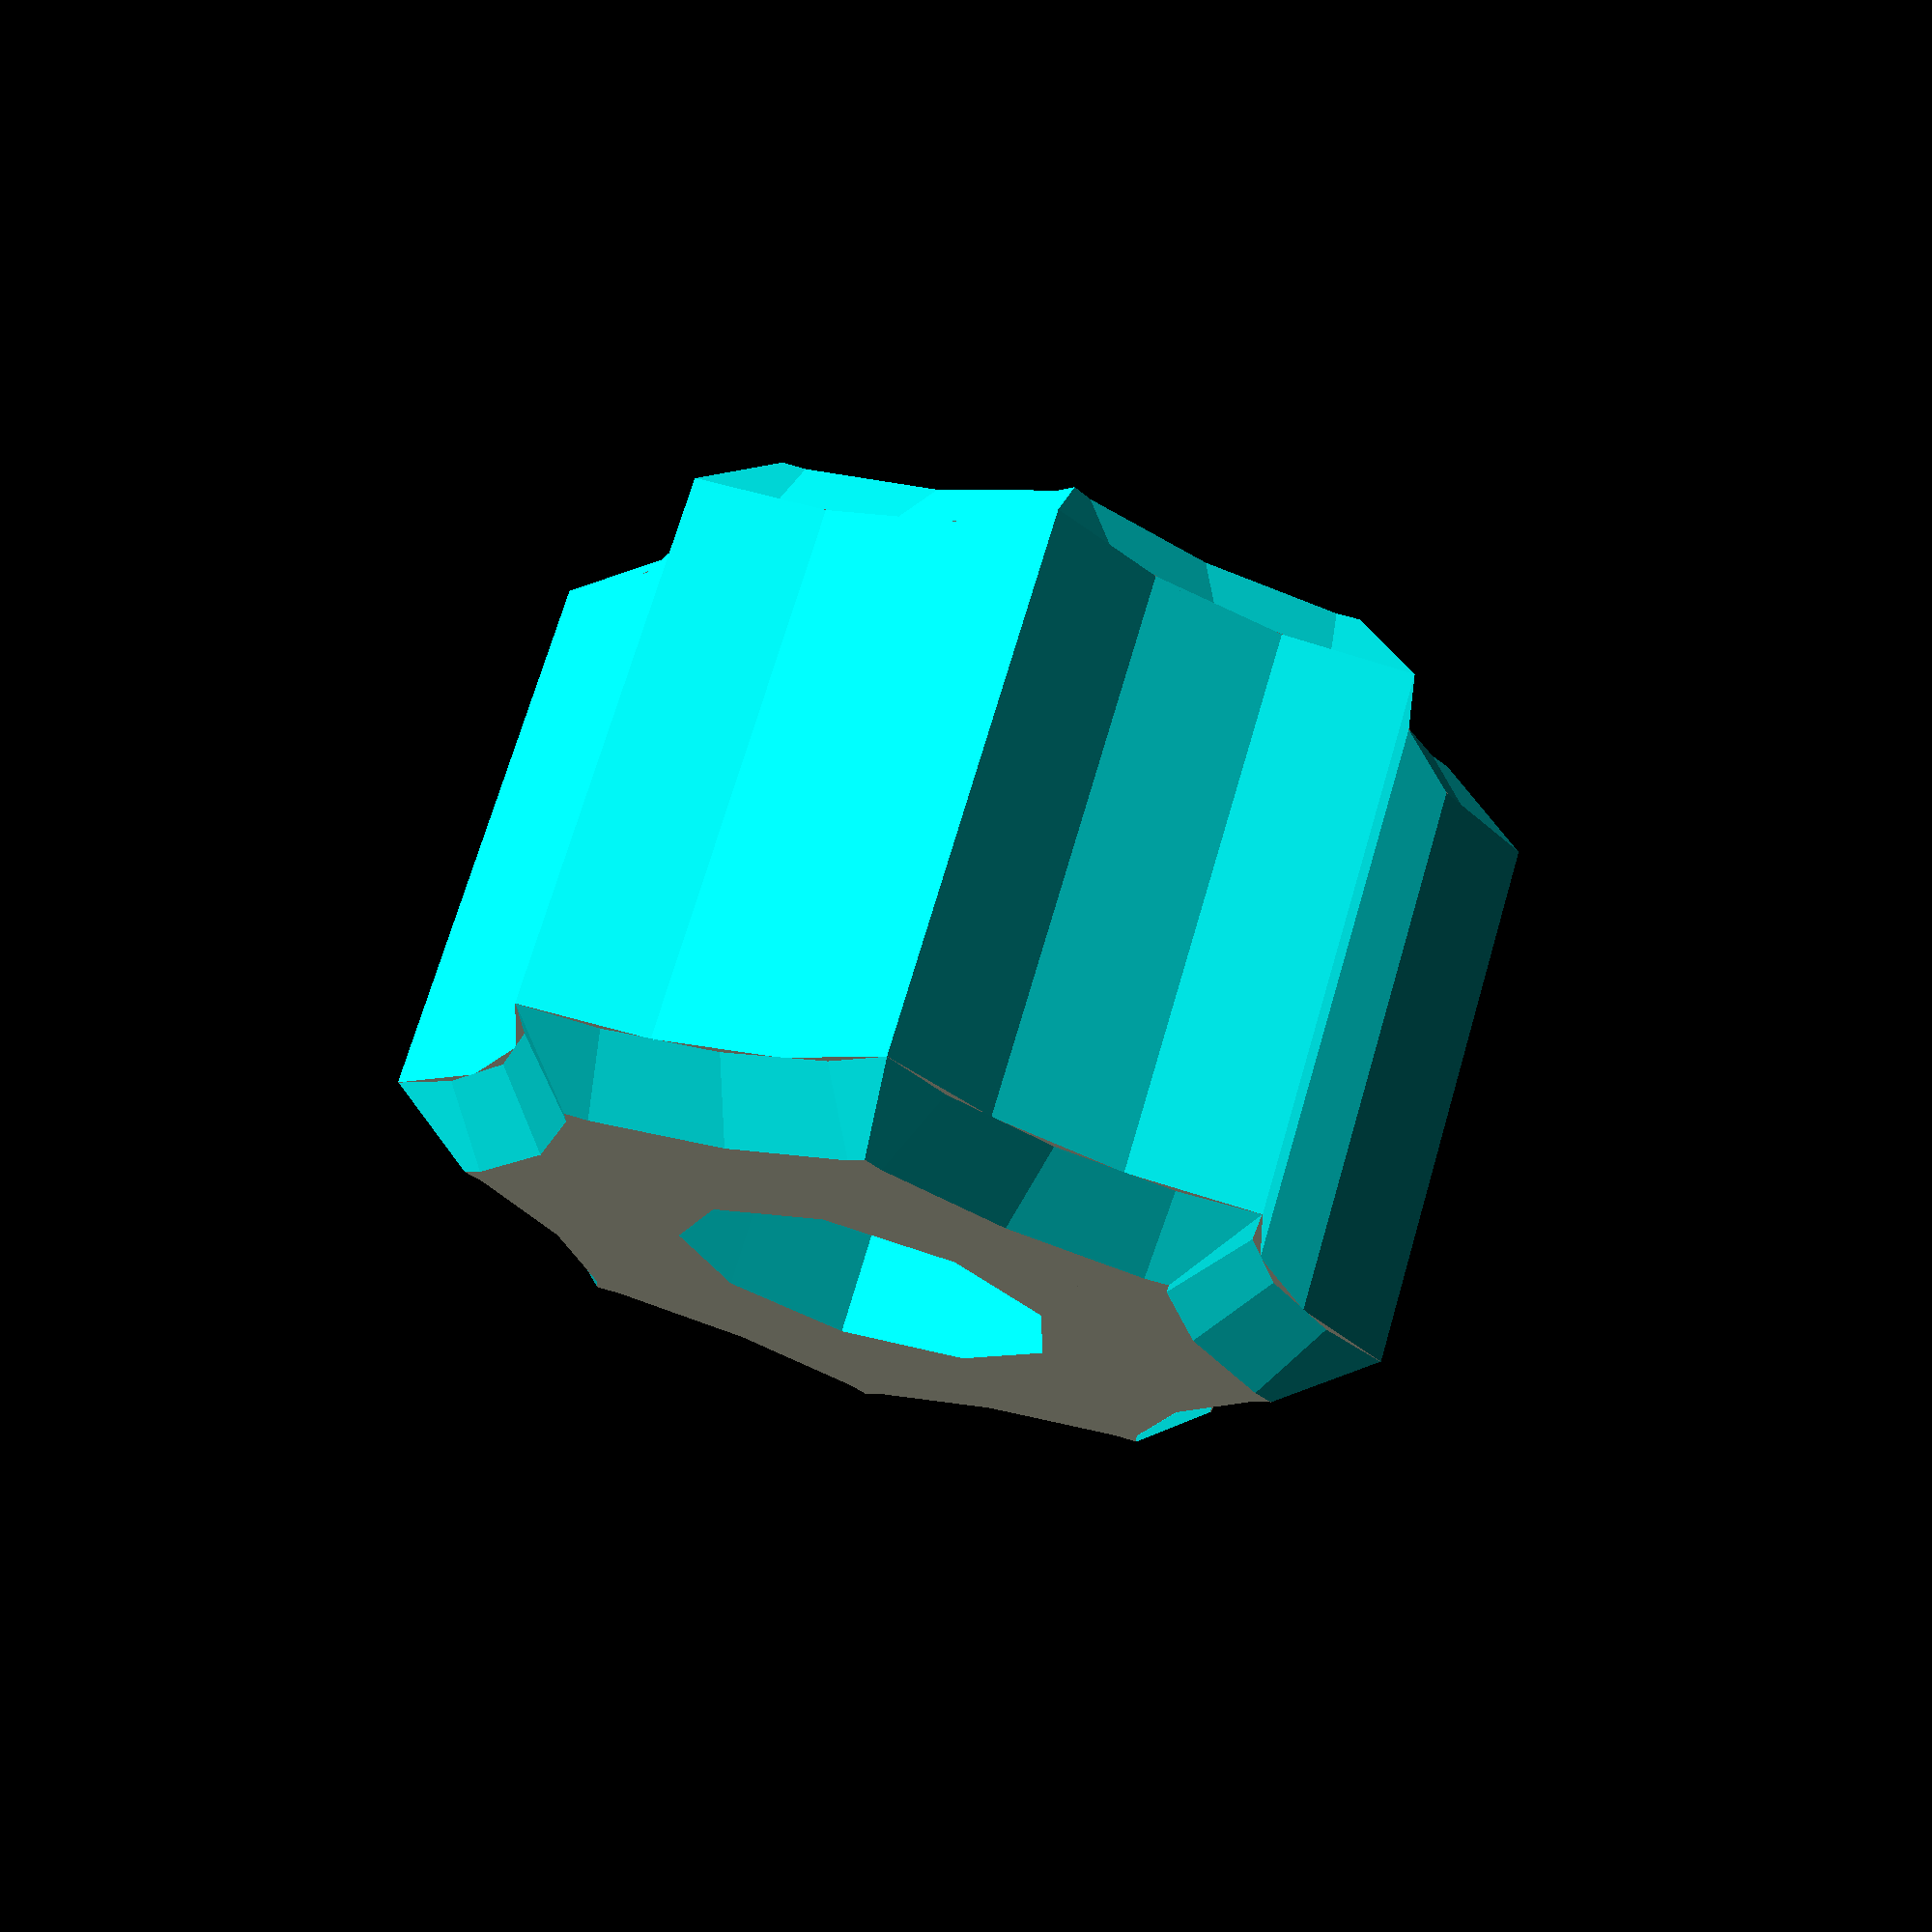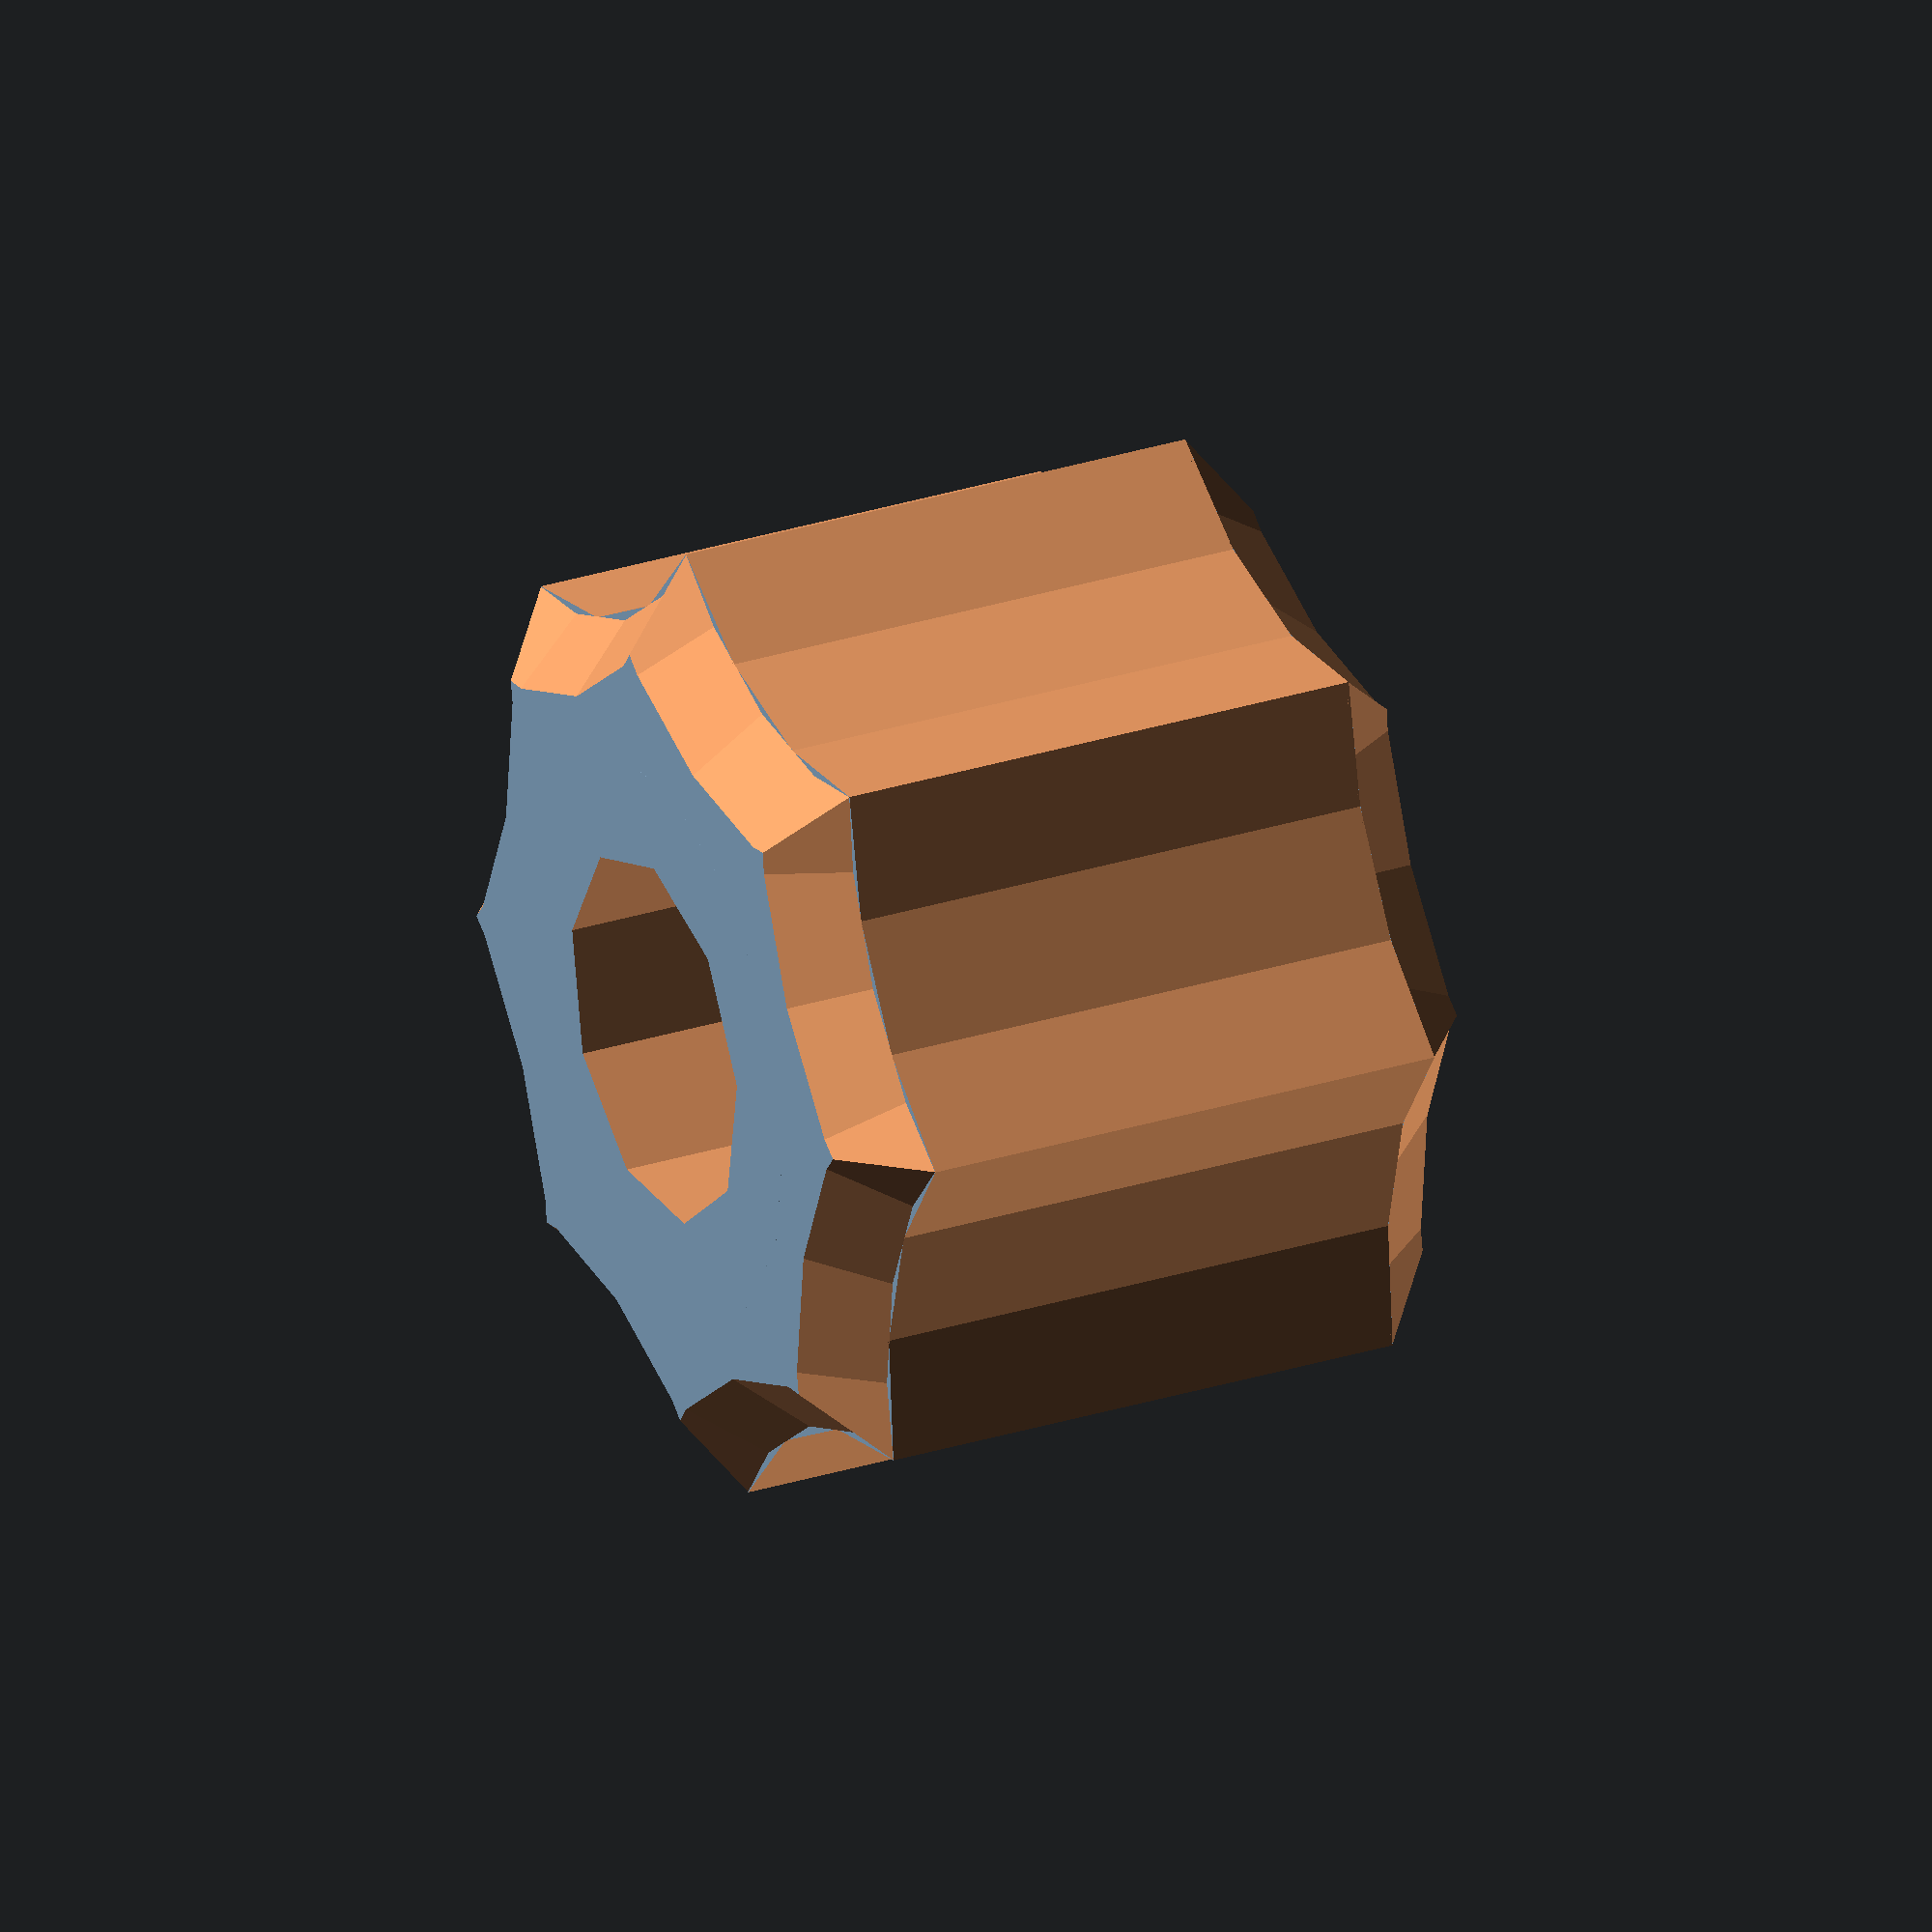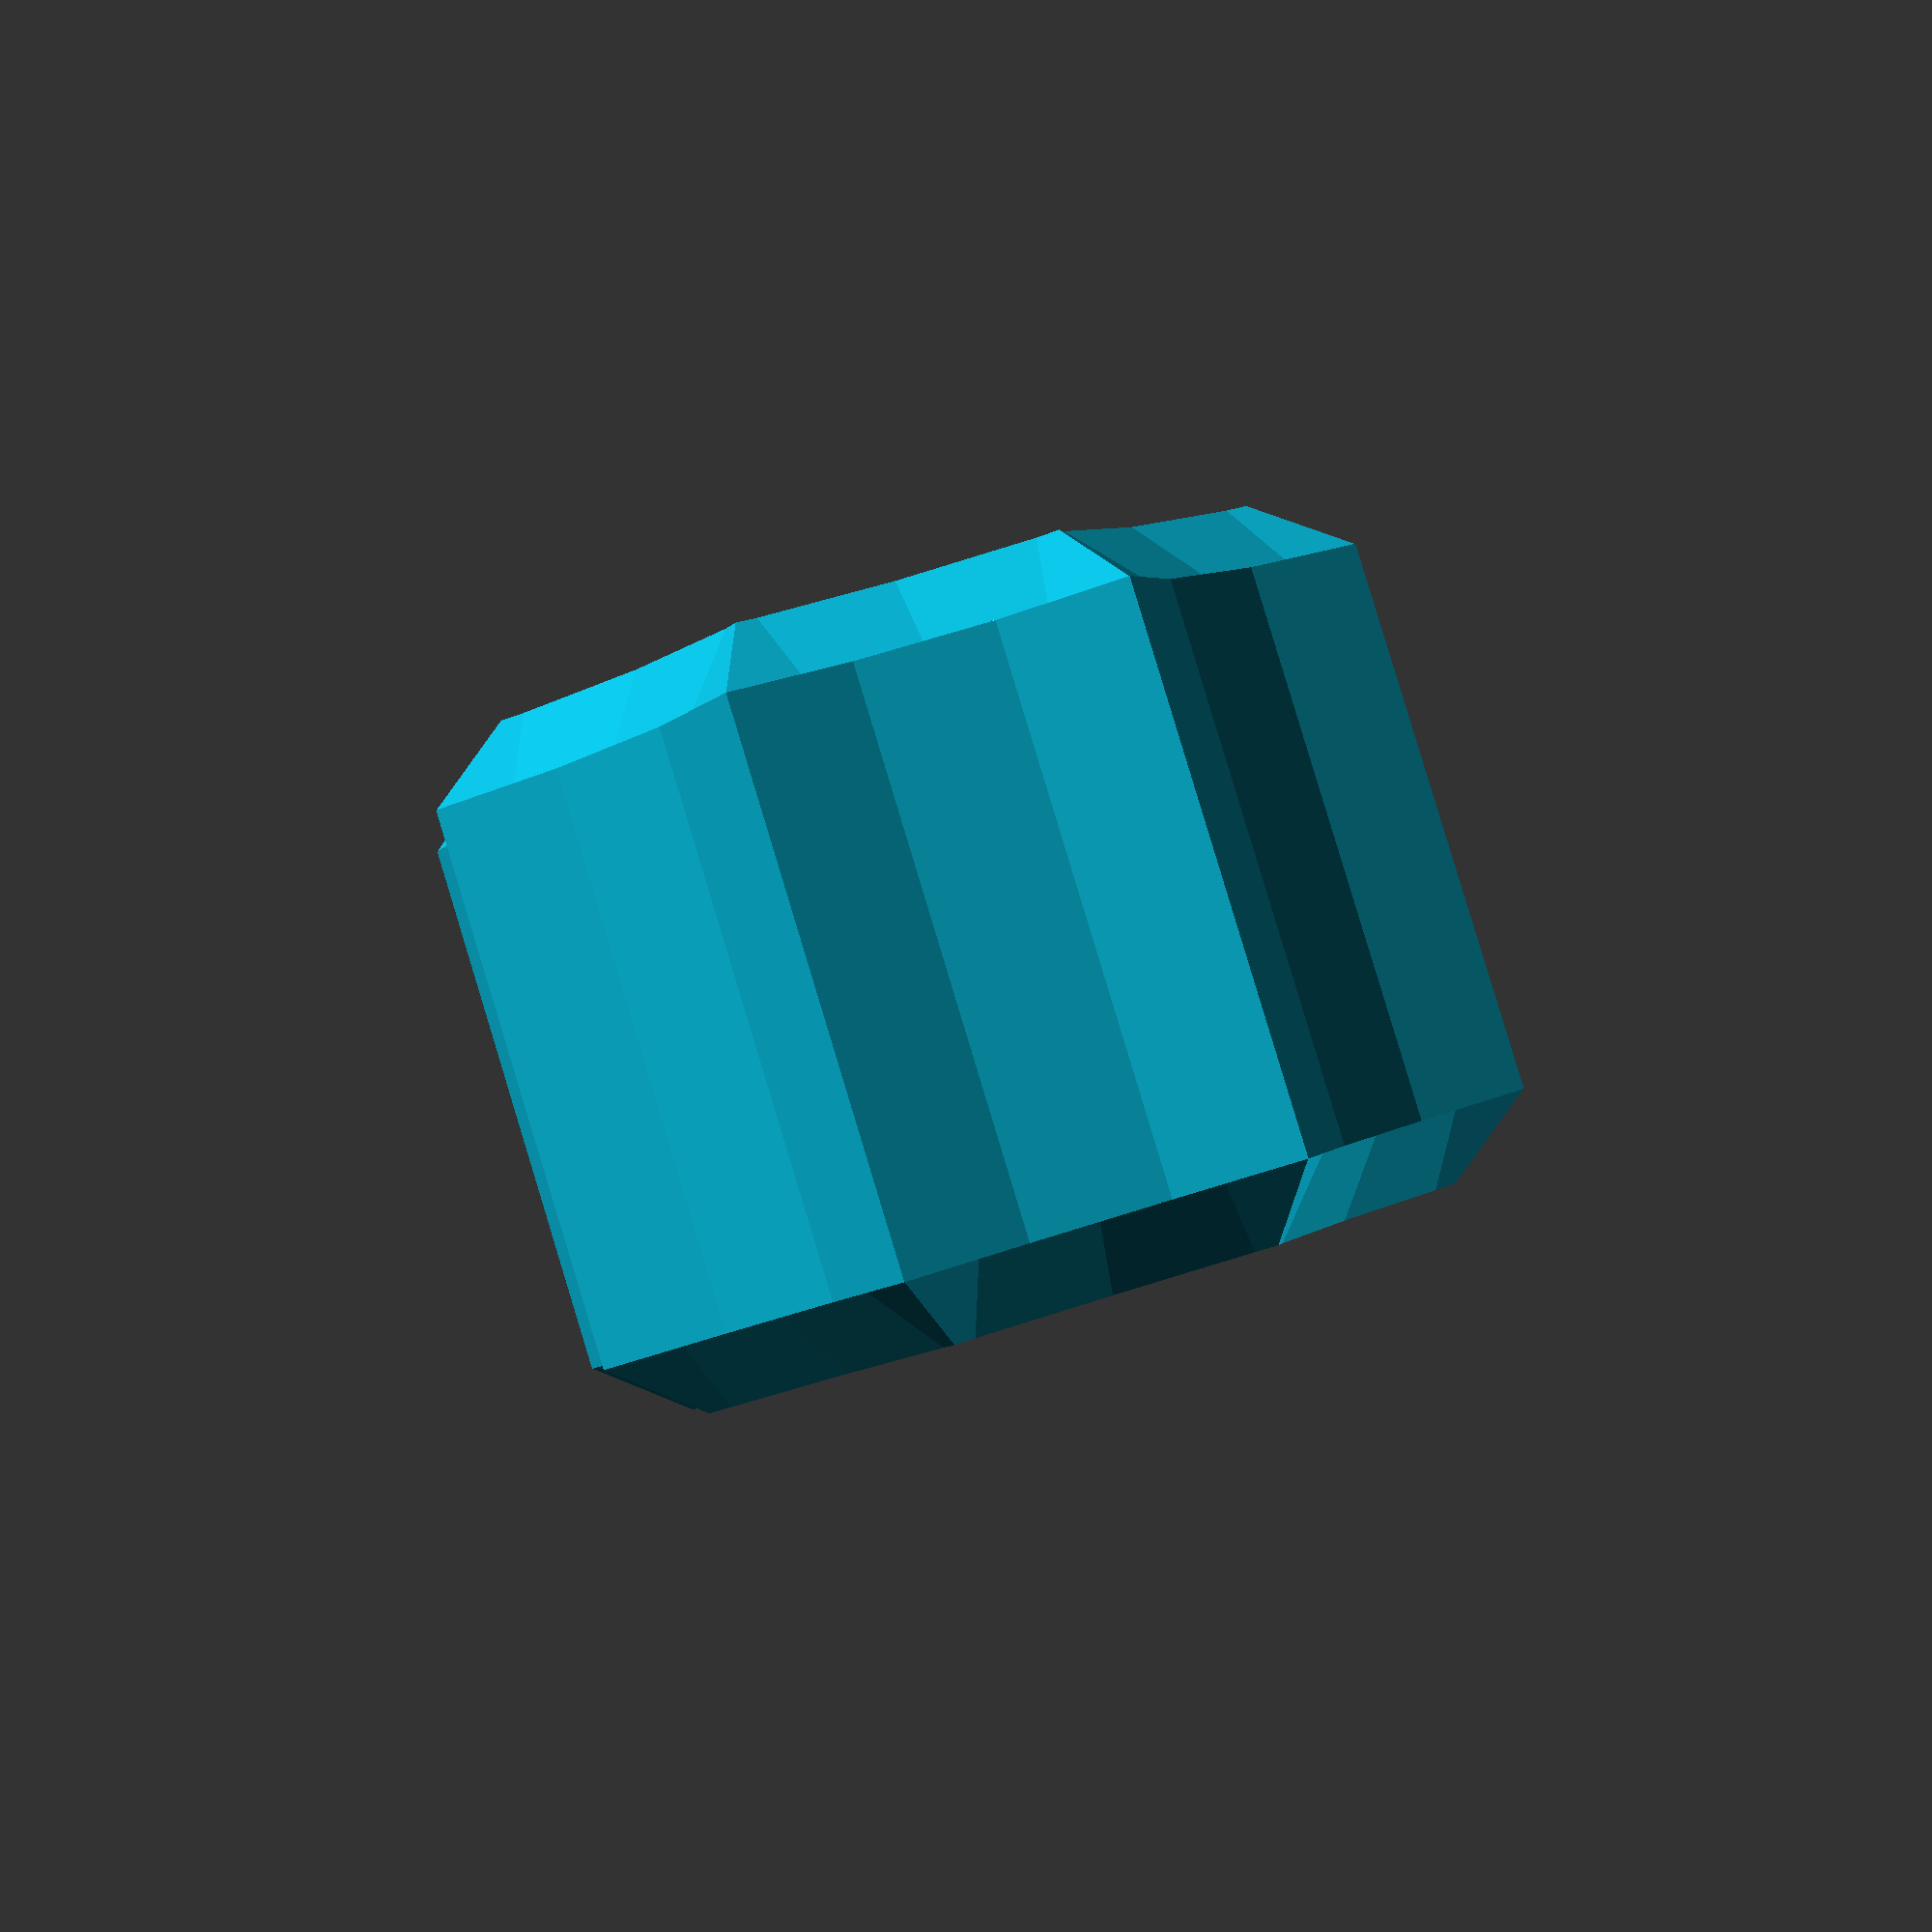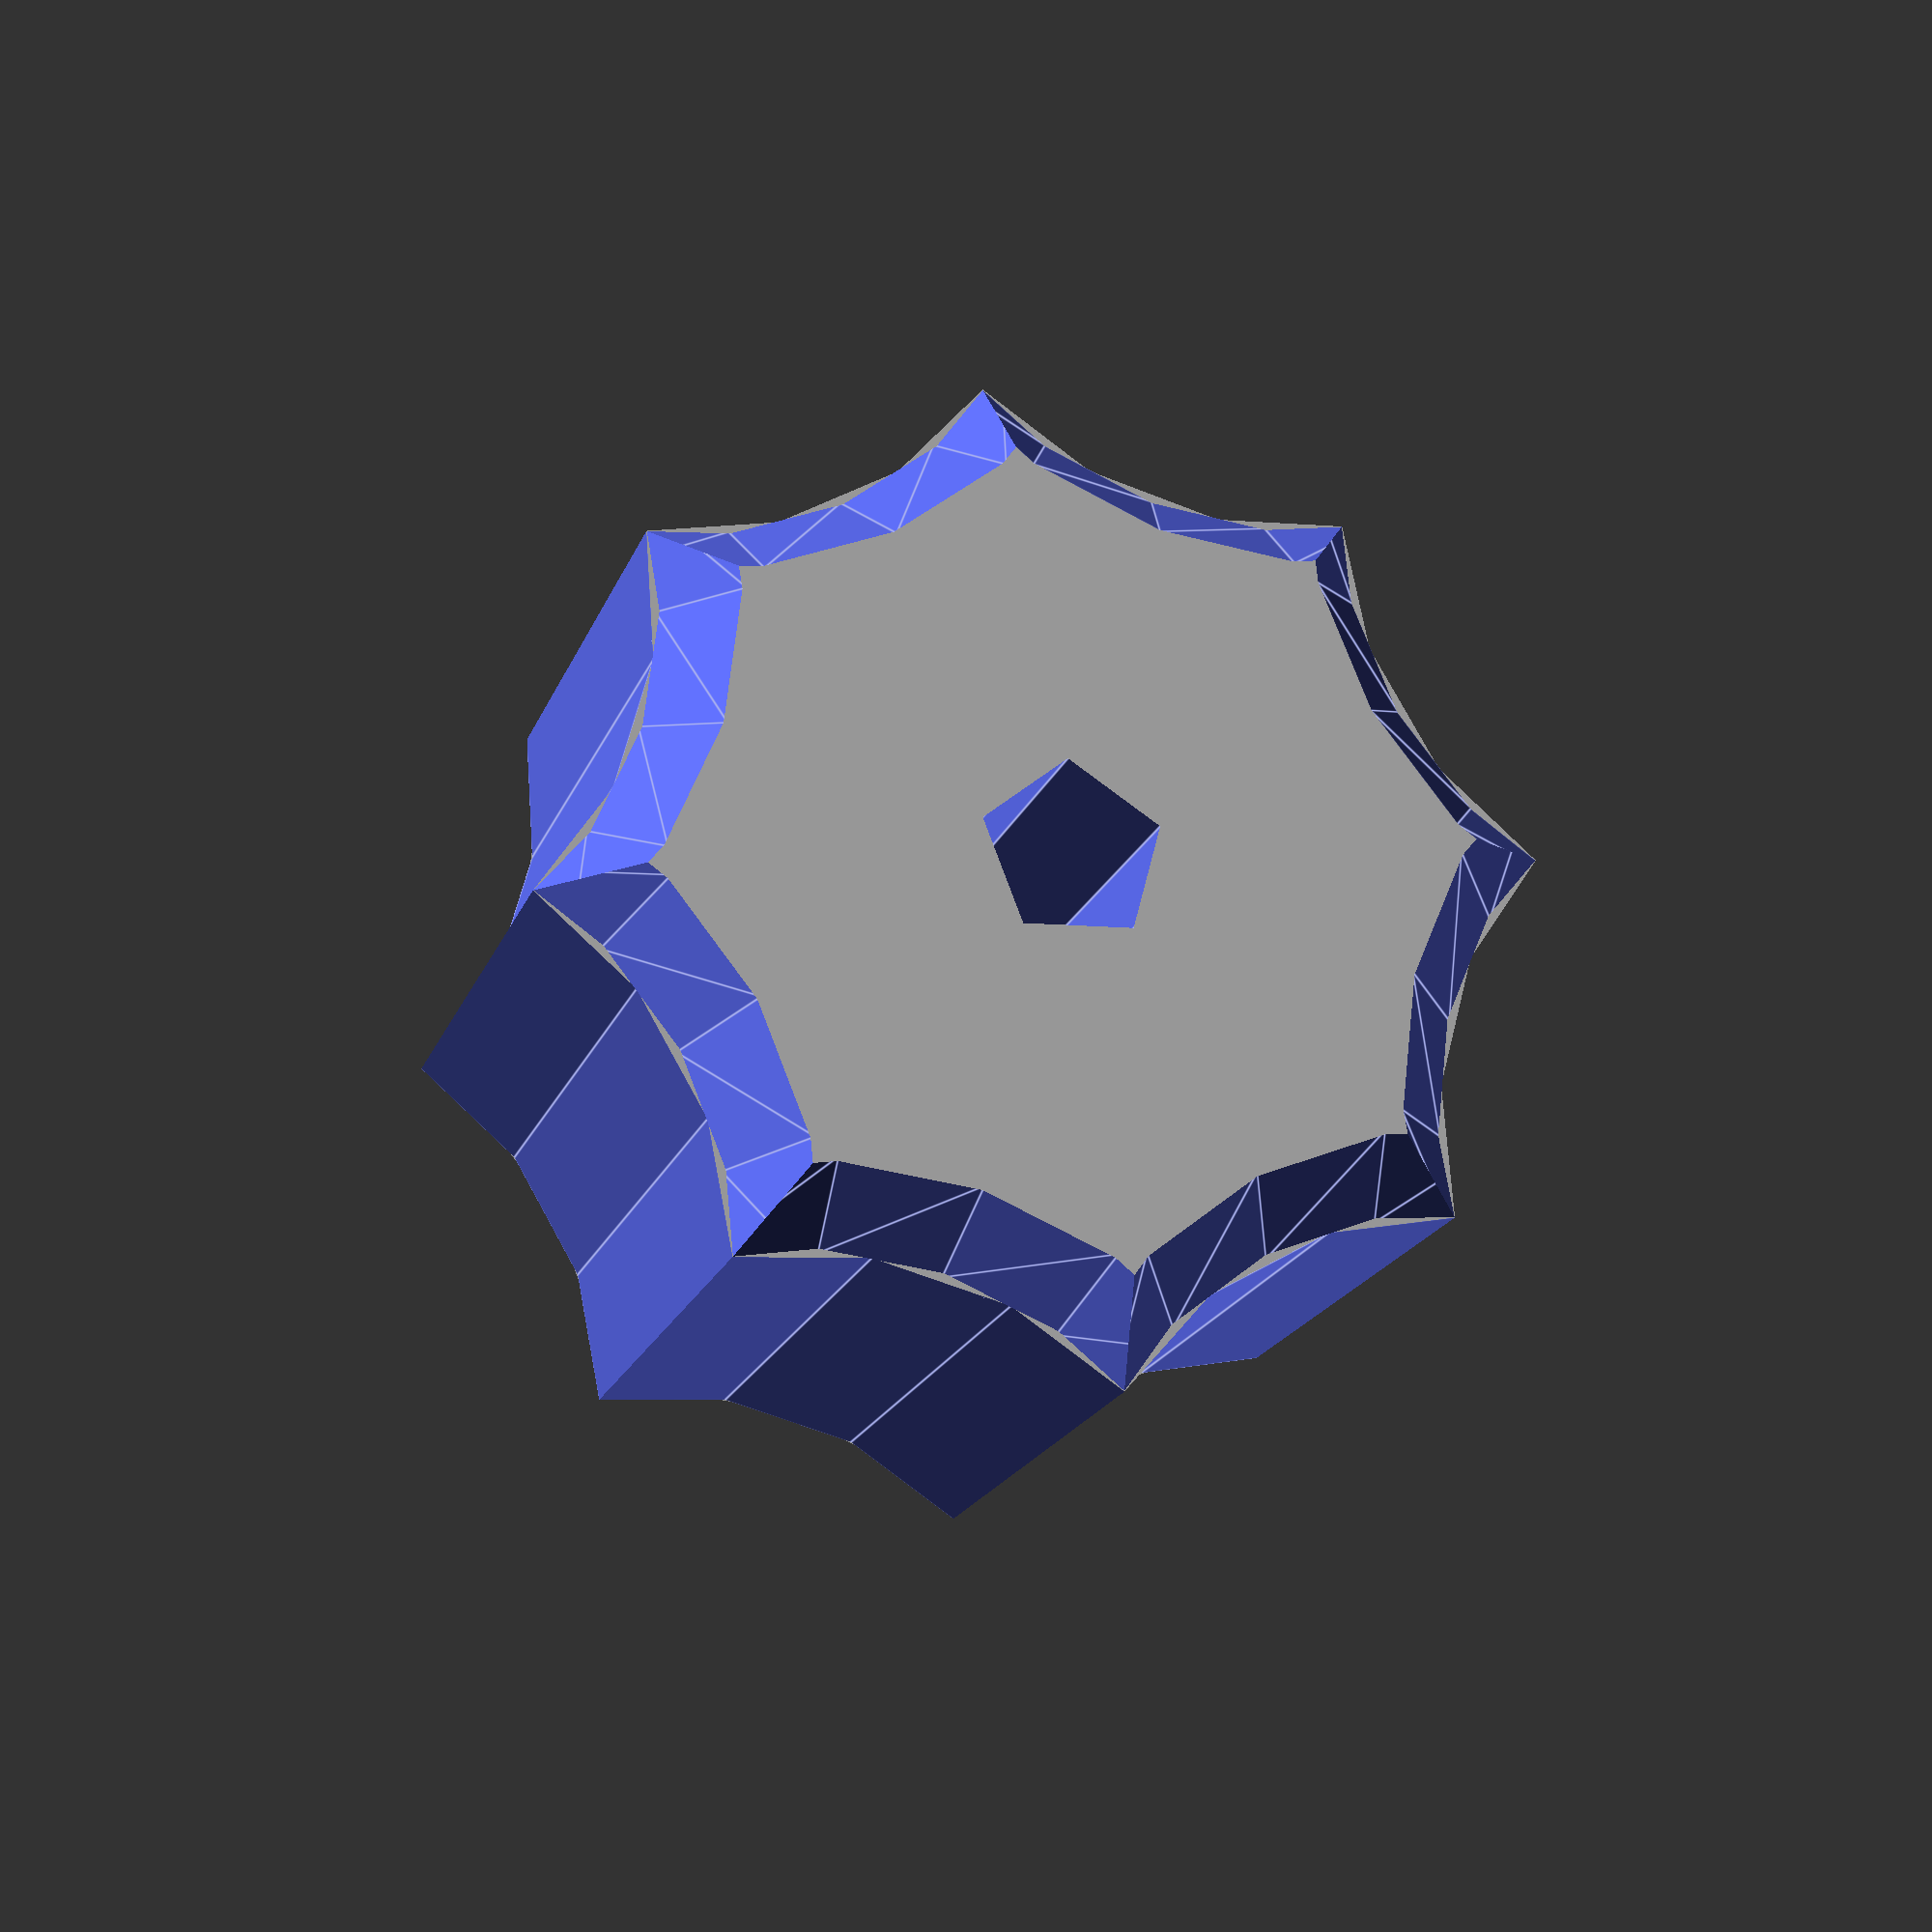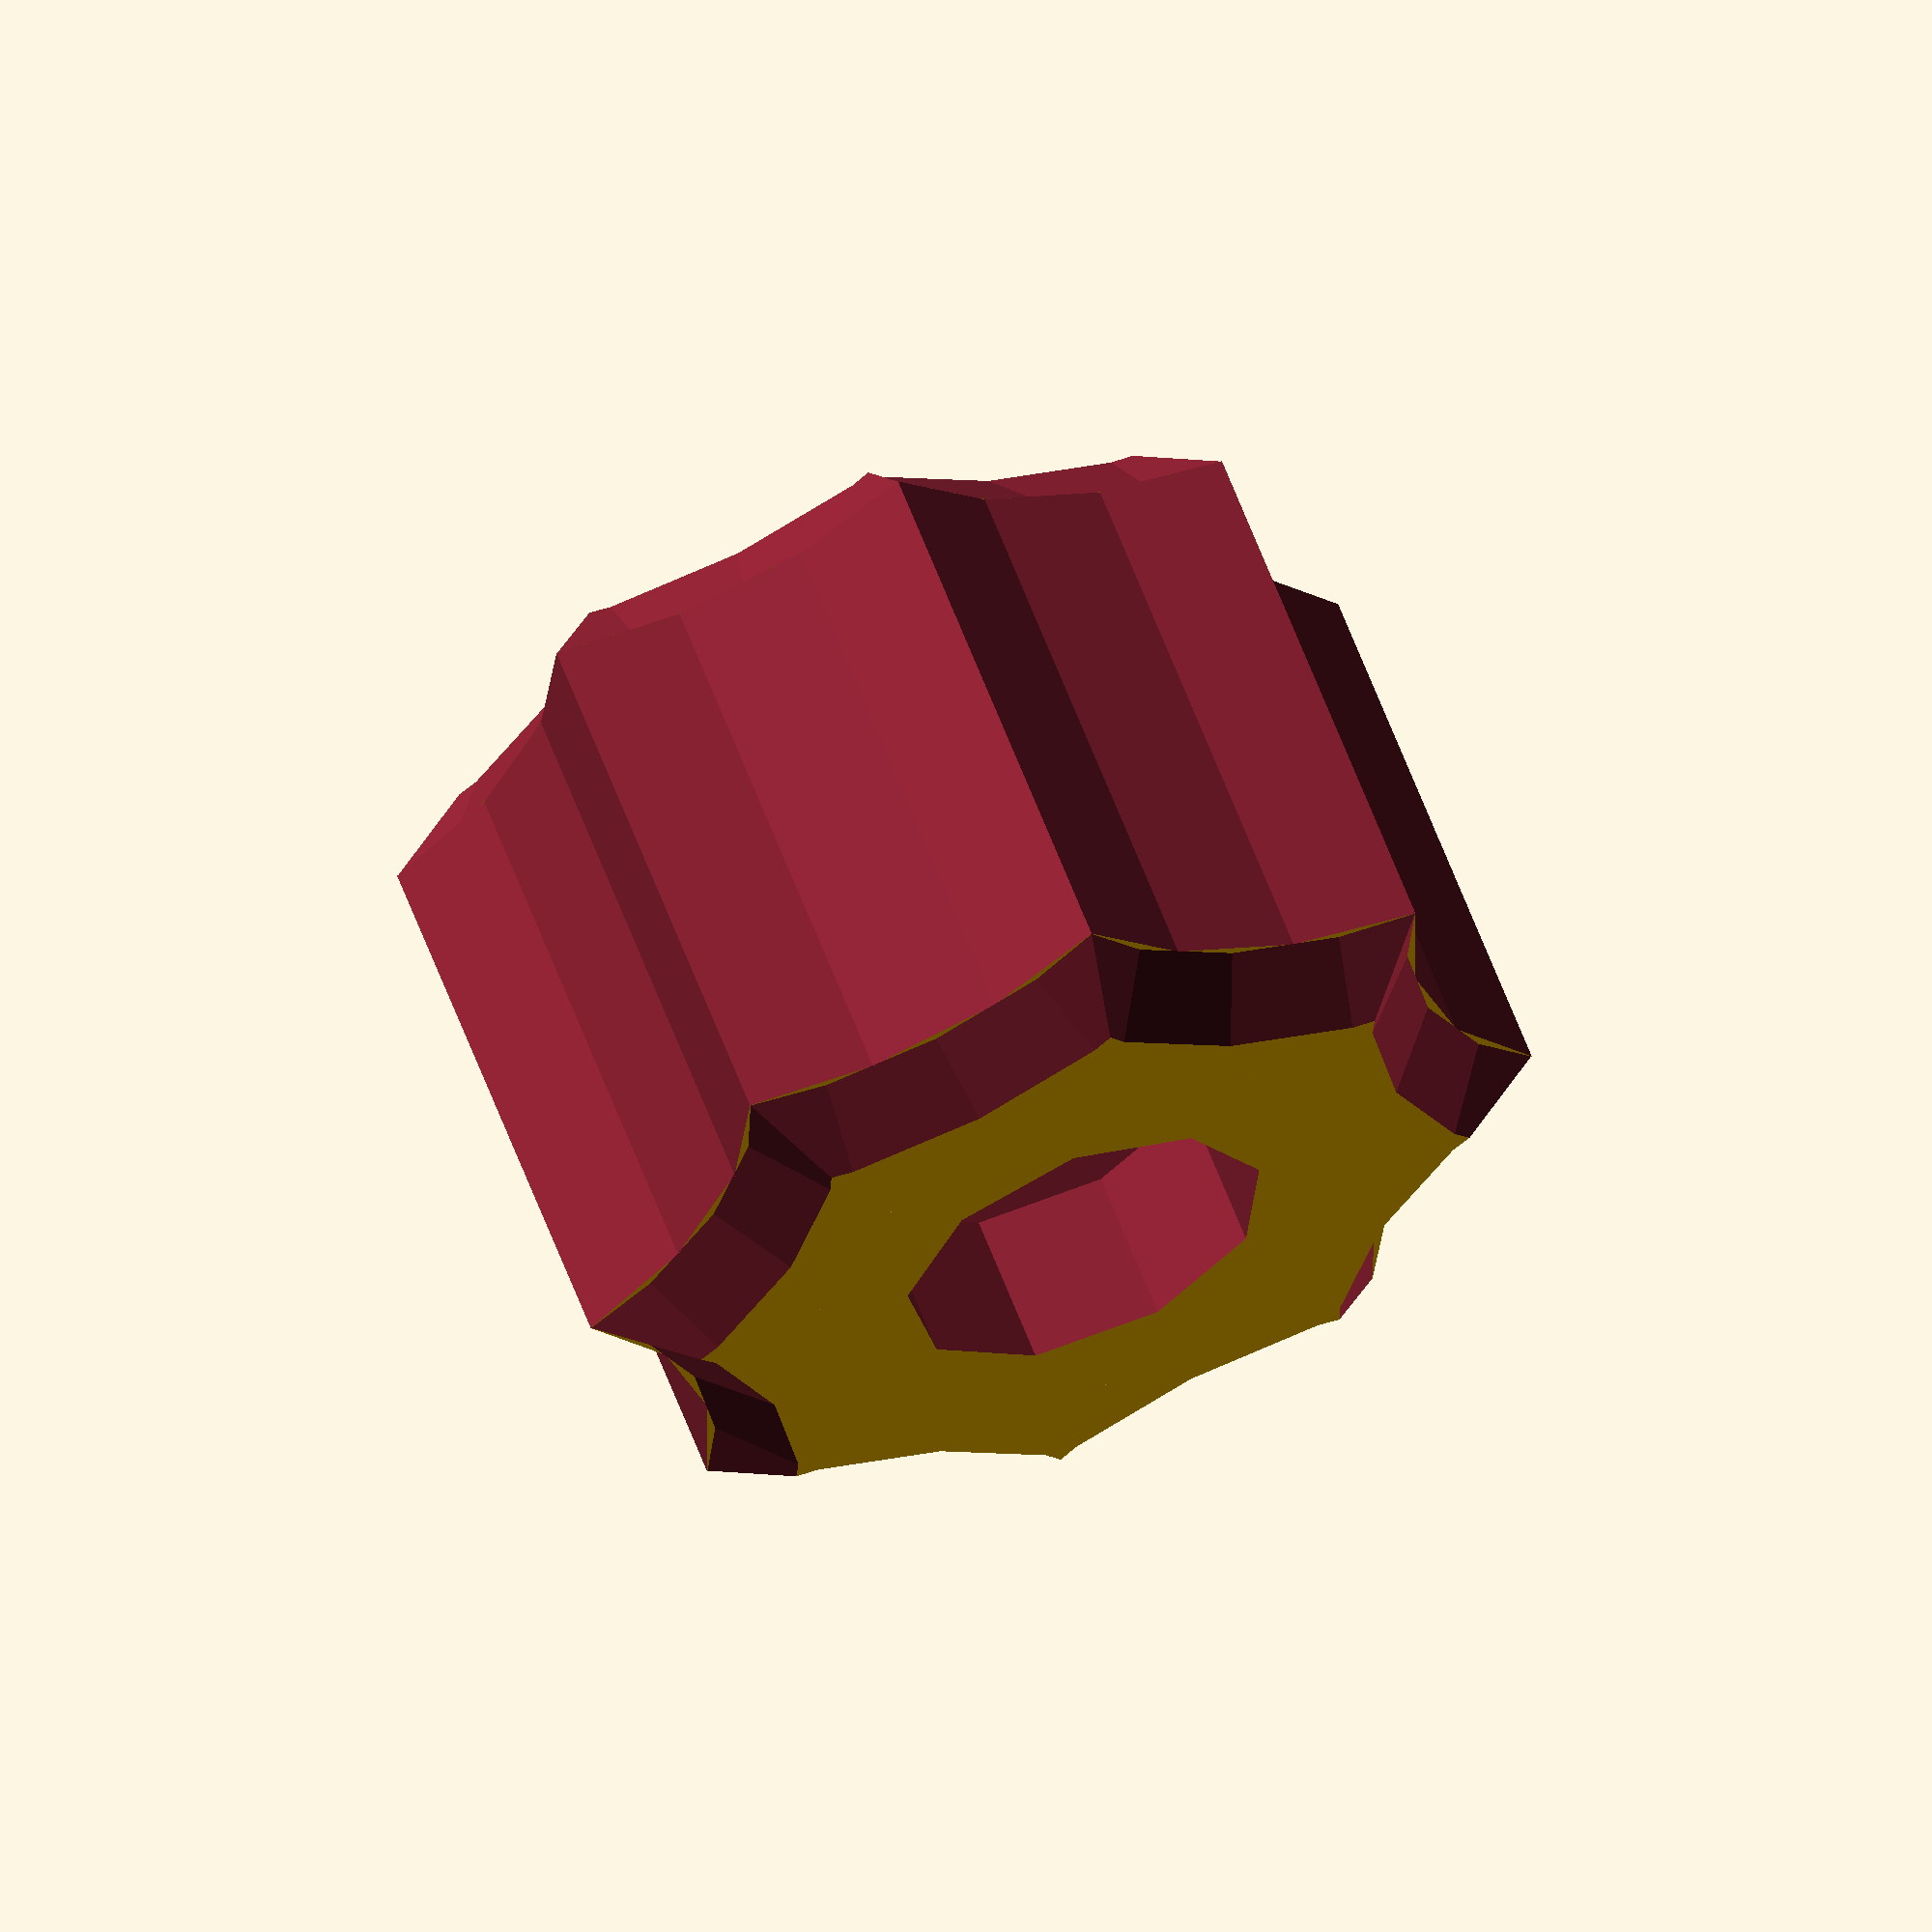
<openscad>
/*
Universal Thumbnut/Socket Knob Design
By: Harrison Fast (2013)

This is a parametric script for a thumb knob which can be used on either a nut, hex head cap screw, or socket head cap screw.
Options include:
unit of measure (metric, imperial)
thread size []
pocket type (Constant_Wall_Thickness, Solid, Circular)
knob diameter
number of rosettes (fingers/cutouts)
size and position of rosette
wall thickness
top wall thickness

Should work in the Thingiverse Customizer

*/

//****Variables - To be Set****\\
//CUSTOMIZER VARIABLES

//What's This Knob For?
Knob_Type=3;//[1:Nut,2:Hex Head Screw,3:Socket Head Screw]

//What Size Nut or Screw? 
Thread_Size=3; //[0:M1.6,1:M2,2:M2.5,3:M3,4:M4,5:M5,6:M6,7:M8,8:M10,9:M12,10:M14,11:M16,12:M20]

//What Kind of Pocket Do You Want?
Knob_Fill=2;//[1:Constant Wall Thickness,2:Solid,3:Circular Cut-Out]

//How Big Should The Knob Be?
Knob_Diameter = 18;
knob_r = Knob_Diameter/2;

//How Thick Should the Grip Be? (Overall Height)
Knob_Thickness=10;
knob_t=Knob_Thickness*1;

//How Thick Should The Walls Be?
Wall_Thickness=1.5;

//How Many Prongs Should It Have?
Number_of_Rosettes=8; //[1:16]

//How Big Should The Finger Dents Be?
Rosette_Radius=6; 

//How Far Should The Finger Dents be From The Knob Circumference? (This lets you use larger radii by moving the center of the cut-out cylinder away from the center of the knob)
Rosette_Offset = 3;

//How Big Should the Bevel Be?
Chamfer_Size=1;
r_cham = Chamfer_Size*1; //Too lazy to change the proper names to Chamfer_Size

//How Much Clearance Do You Want? 0 probably won't work.
Clearance=.25; //[0:.125:1];

//CUSTOMIZER VARIABLES END


//$fa=6;


echo(knob_t);
knob_hex(); //main function call


//****MODULES***\\

module hex_trude(hex_width,hex_height) //makes a hexagonal prism at hex_width
	{	
		s = hex_width/1.732;
		l_x=s/2;
		l_y=.866*s;
		a_1 = [ [s,0],[l_x,-l_y],[-l_x,-l_y],[-s,0],[-l_x,l_y],[l_x,l_y]];
		b=[0:5];
		linear_extrude (height = hex_height) polygon(a_1,b);
	}


module pocket(hex_width,hex_height)
{	
	if(Knob_Fill==1){
		difference() {
			 translate([0,0,Wall_Thickness]) {cylinder(h=hex_height, r=knob_r-Wall_Thickness);} //wall offset
				for(i=[0:Number_of_Rosettes-1]) {
					rotate([0,0,360*i/Number_of_Rosettes]) 
						translate([knob_r+Rosette_Offset,0,0]) {
							cylinder(h = Wall_Thickness+hex_height, r = Rosette_Radius+Wall_Thickness); } //wall offset rosette
								}
	}//endif
					}

	else if(Knob_Fill==2){
	}//endif

	else if(Knob_Fill==3) {
		translate([0,0,Wall_Thickness]) {
			cylinder(h=hex_height,r=knob_r-Wall_Thickness-Rosette_Radius+Rosette_Offset);
						}
	}//endif
			
} //end module pocket()



module knobby_base_parts(knob_r, knob_h, rA, rB)
{
	difference()
	{
		cylinder(h=knob_h,r1=knob_r-rA,r2=knob_r-rB);
		for(i=[0:Number_of_Rosettes]){
			rotate(360*i/Number_of_Rosettes,[0,0,1]) translate([knob_r+Rosette_Offset,0,-0.05])
				cylinder(h=knob_h+.1,r1=Rosette_Radius+rA,r2=Rosette_Radius+rB);
		} //end if
	} //end difference
} //end knobby_base_parts



module knobby_base(hex_width,hex_height,r_cham)
{
	difference(){
			union() {
				knobby_base_parts(knob_r,r_cham,r_cham,0);
				if(hex_height<Wall_Thickness){
					union() {
						translate([0,0,r_cham]) knobby_base_parts(knob_r,Wall_Thickness-2*r_cham,0,0); 
						translate([0,0,Wall_Thickness]) knobby_base_parts(knob_r, r_cham,0,r_cham);}}

				else {translate([0,0,r_cham]) knobby_base_parts(knob_r,hex_height-2*r_cham,0,0);
					union() {
						translate([0,0,r_cham]) knobby_base_parts(knob_r,hex_height-2*r_cham,0,0); 
						translate([0,0,hex_height-r_cham]) knobby_base_parts(knob_r, r_cham,0,r_cham); }}
				} //end union
			pocket(hex_width,hex_height+1);
					} //end difference
} //end knobby_base


module make_knob(hex_width,hex_height,r_cham)
{
	if(Knob_Type==1){
	difference(){
			union(){
			rotate(0,[0,0,1]) {
			difference(){
				knobby_base(hex_width,knob_t,r_cham);
				translate([0,0,Wall_Thickness])hex_trude(hex_width+.25,hex_height+1+knob_t);
				}}
			translate([0,0,Wall_Thickness]) {
				difference() {
					hex_trude(hex_width+Wall_Thickness*2,hex_height);
					hex_trude(hex_width+.25,hex_height+.1);}
					}}
		translate([0,0,-.1]) cylinder(h=Wall_Thickness+hex_height+.2, r = Thread_Size/2+.25);
	 } 	//end Difference
	} //end if

	else if(Knob_Type==2) {
	difference() {
		union() {
			knobby_base(hex_width,knob_t,r_cham);
			cylinder(h=hex_height+Wall_Thickness, r=hex_width/2+Wall_Thickness);
			} //end union
		translate([0,0,-.05]) hex_trude(hex_width+.25,hex_height);
		translate([0,0,-.5]) cylinder(h=hex_height+Wall_Thickness+1+knob_t, r=thread_d[Thread_Size]/2+.125);
		}//end difference
	}//end if
			

	else if(Knob_Type==3) {
	difference(){
		union() {
			knobby_base(hex_width,knob_t,r_cham);
			cylinder(h=hex_height+Wall_Thickness, r=hex_width/2+Wall_Thickness);
		}//end union
			translate([0,0,-.05]) cylinder(h=hex_height+Knob_Thickness, r=hex_height/2+.125);
			translate([0,0,-.05]) cylinder(h=hex_height, r=hex_width/2);
	} //end difference
		} //end if
} //end module make_knob_hex


module knob_hex(){
	if (Knob_Type==1 || 2){
		make_knob(hex_w_table[Thread_Size],hex_h_table[Thread_Size],r_cham);
		}//end if
	else if (Knob_Type==3){
		make_knob(shcs_d_table[Thread_Size],thread_d[Thread_Size],r_cham);
} //end_if
} //end knob_hex

//****END KNOB BUILDING****\\

//****LOOKUP TABLES****\\

//----Lookup----\\

//----Thread Outer Diameter----\\\\
thread_d=[1.6,2,2.5,3,4,5,6,8,10,12,14,16,20,24];

//----Hex Width----\\
hex_w_table=[3.2,4,5,5.5,7,8,10,13,16,18,21,24,30,36];

//----Hex Height----\\
hex_h_table=[1.3,1.6,2,2.4,3.2,4.7,5.2,6.8,8.4,10.8,12.8,14.8,18,21.5];

//----Hex Head Height----\\
hex_head_height=[1.3,2,2.1,2.1,2.9,3.5,4.1,5.4,6.5,7.6,8.8,10,12.5,15];

//----SHCS Diameter----\\
shcs_d_table=[2.5,3.8,4.2,5.5,7,8.5,10,13,16,18,21,24,27,30];
//----SHCS Height = Thread Size!---\\

</openscad>
<views>
elev=290.1 azim=201.4 roll=196.2 proj=p view=wireframe
elev=151.8 azim=210.6 roll=296.0 proj=o view=solid
elev=272.7 azim=6.3 roll=343.1 proj=p view=wireframe
elev=19.1 azim=194.8 roll=343.4 proj=p view=edges
elev=299.7 azim=153.8 roll=159.6 proj=o view=solid
</views>
